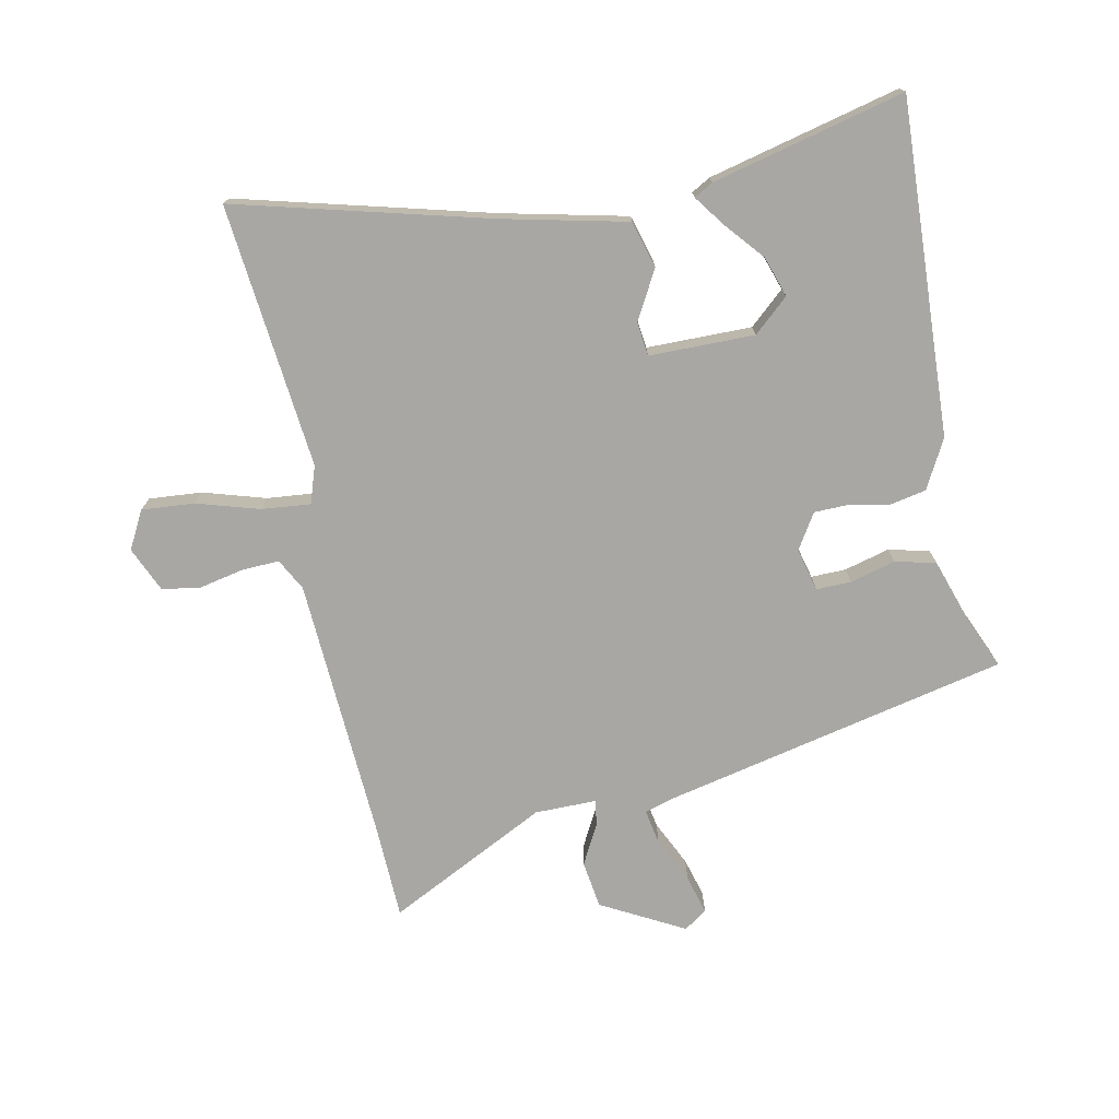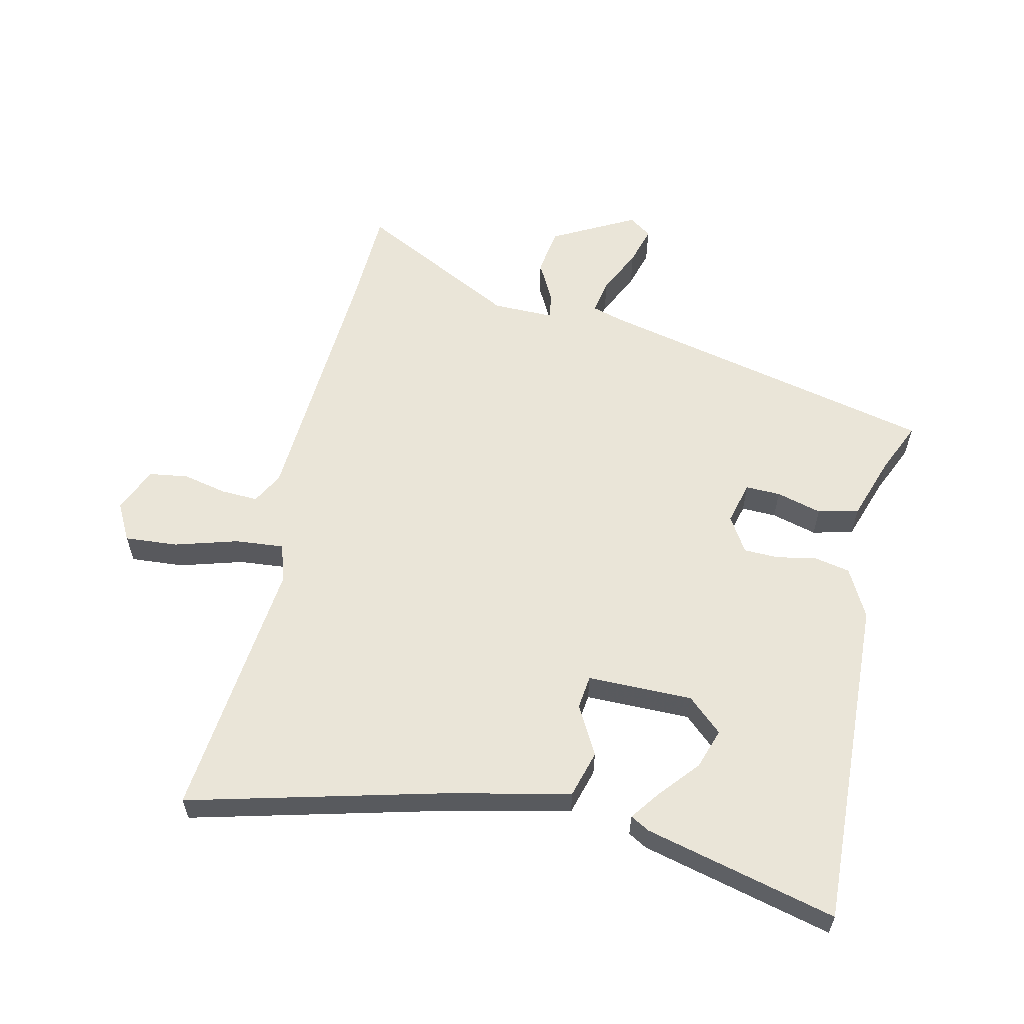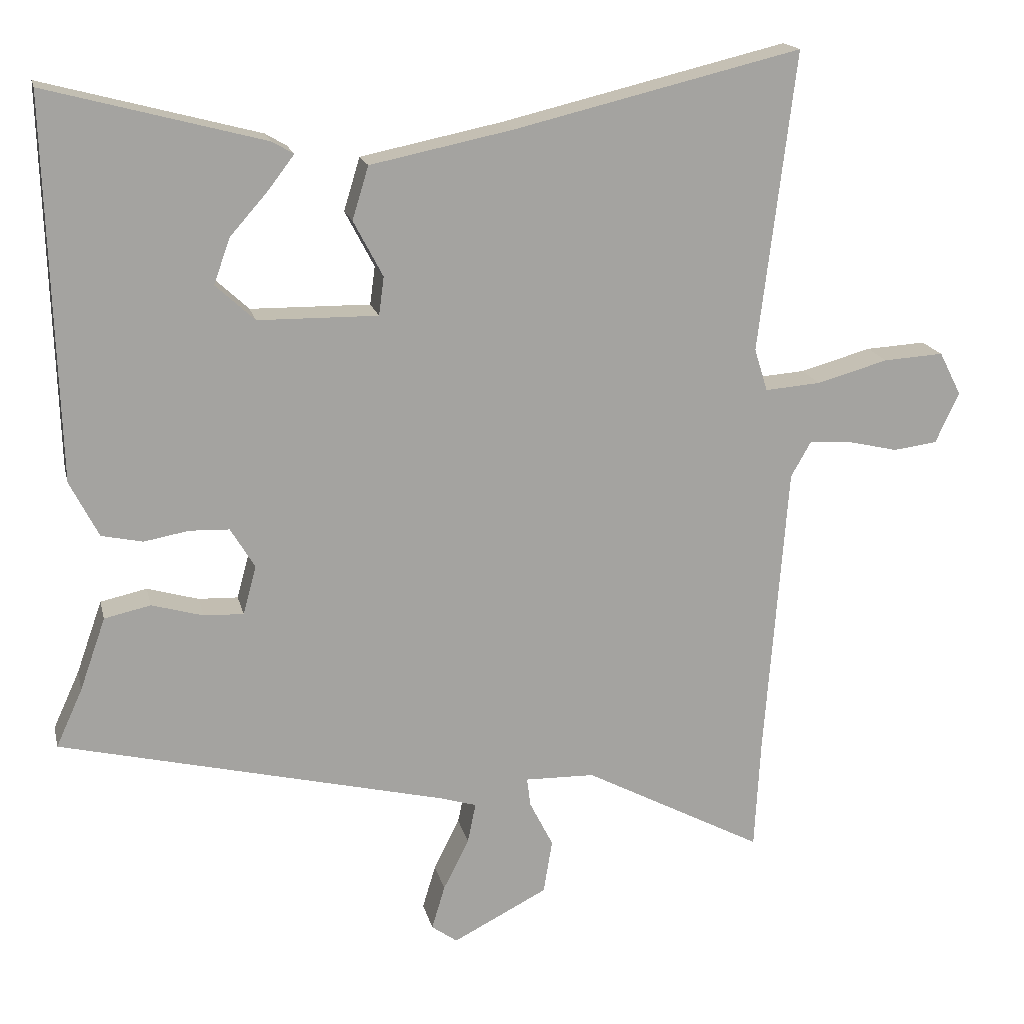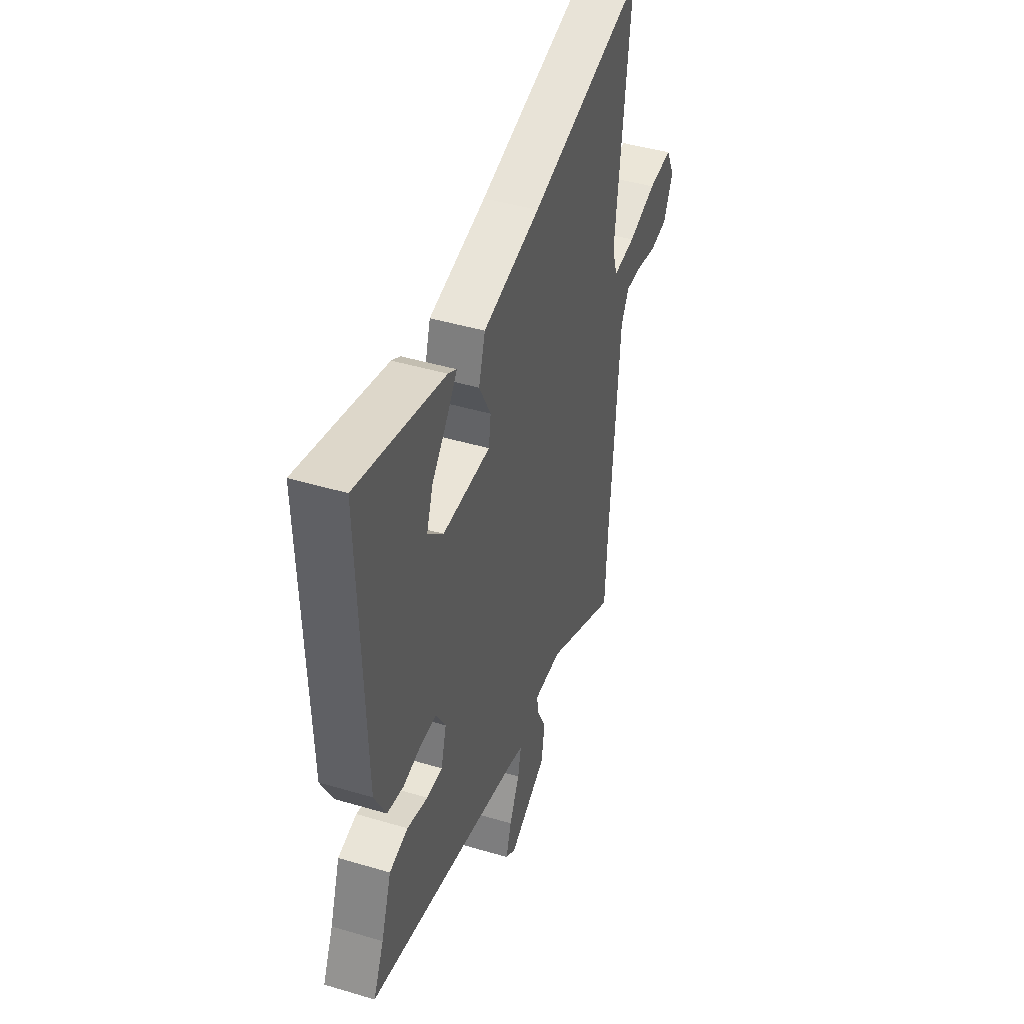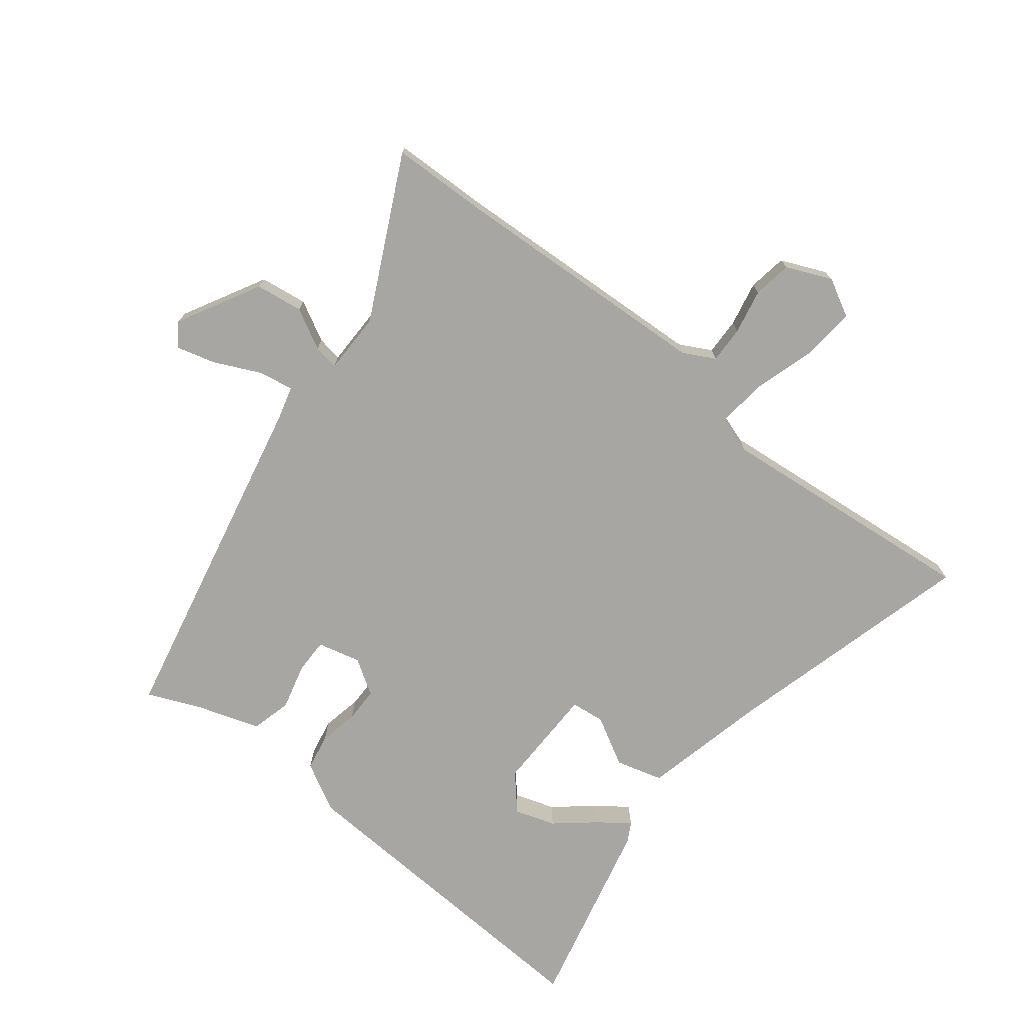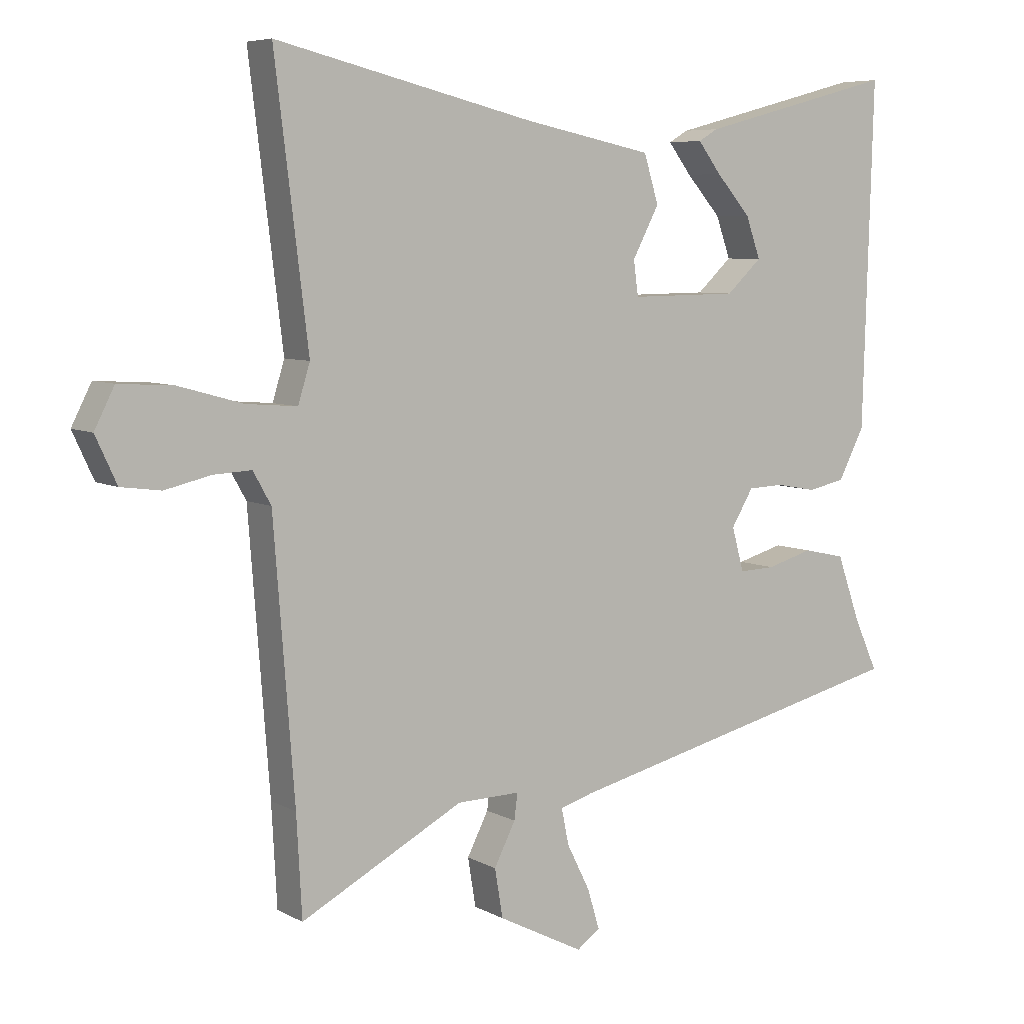
<metadata>
{"format":"obj","ext":"obj","renderer":"f3d","projection":"perspective","resolution":1024,"background":"white","views":[{"elev":-74.6,"azim":10.4,"up":"+Y"},{"elev":59.3,"azim":11.9,"up":"+Y"},{"elev":17.2,"azim":167.3,"up":"+Z"},{"elev":44.2,"azim":109.2,"up":"+Z"},{"elev":-74.1,"azim":-129.6,"up":"+Y"},{"elev":6.6,"azim":-33.3,"up":"+Z"}]}
</metadata>
<code>
v -0.495 0.07 -0.598
v -0.503 0.07 -0.448
v -0.534 0.07 -0.043
v -0.561 0.07 0.005
v -0.618 0.07 0.002
v -0.687 0.07 -0.014
v -0.747 0.07 -0.006
v -0.779 0.07 0.063
v -0.749 0.07 0.122
v -0.667 0.07 0.117
v -0.57 0.07 0.09
v -0.494 0.07 0.084
v -0.476 0.07 0.142
v -0.526 0.07 0.55
v -0.136 0.07 0.456
v 0.058 0.07 0.416
v 0.08 0.07 0.344
v 0.04 0.07 0.268
v 0.047 0.07 0.216
v 0.21 0.07 0.218
v 0.263 0.07 0.267
v 0.241 0.07 0.329
v 0.189 0.07 0.388
v 0.154 0.07 0.434
v 0.183 0.07 0.451
v 0.479 0.07 0.529
v 0.464 0.07 0.013
v 0.425 0.07 -0.063
v 0.369 0.07 -0.075
v 0.308 0.07 -0.064
v 0.254 0.07 -0.066
v 0.221 0.07 -0.121
v 0.239 0.07 -0.187
v 0.293 0.07 -0.185
v 0.363 0.07 -0.165
v 0.426 0.07 -0.179
v 0.461 0.07 -0.278
v 0.497 0.07 -0.357
v -0.031 0.07 -0.484
v -0.08 0.07 -0.499
v -0.069 0.07 -0.553
v -0.034 0.07 -0.623
v -0.016 0.07 -0.683
v -0.051 0.07 -0.708
v -0.18 0.07 -0.642
v -0.192 0.07 -0.569
v -0.16 0.07 -0.506
v -0.155 0.07 -0.467
v -0.25 0.07 -0.469
v -0.495 0 -0.598
v -0.503 0 -0.448
v -0.534 0 -0.043
v -0.561 0 0.005
v -0.618 0 0.002
v -0.687 0 -0.014
v -0.747 0 -0.006
v -0.779 0 0.063
v -0.749 0 0.122
v -0.667 0 0.117
v -0.57 0 0.09
v -0.494 0 0.084
v -0.476 0 0.142
v -0.526 0 0.55
v -0.136 0 0.456
v 0.058 0 0.416
v 0.08 0 0.344
v 0.04 0 0.268
v 0.047 0 0.216
v 0.21 0 0.218
v 0.263 0 0.267
v 0.241 0 0.329
v 0.189 0 0.388
v 0.154 0 0.434
v 0.183 0 0.451
v 0.479 0 0.529
v 0.464 0 0.013
v 0.425 0 -0.063
v 0.369 0 -0.075
v 0.308 0 -0.064
v 0.254 0 -0.066
v 0.221 0 -0.121
v 0.239 0 -0.187
v 0.293 0 -0.185
v 0.363 0 -0.165
v 0.426 0 -0.179
v 0.461 0 -0.278
v 0.497 0 -0.357
v -0.031 0 -0.484
v -0.08 0 -0.499
v -0.069 0 -0.553
v -0.034 0 -0.623
v -0.016 0 -0.683
v -0.051 0 -0.708
v -0.18 0 -0.642
v -0.192 0 -0.569
v -0.16 0 -0.506
v -0.155 0 -0.467
v -0.25 0 -0.469
f 44 45 46 47
f 44 47 48
f 41 42 43 44
f 40 41 44 48
f 39 40 48
f 37 38 39 48
f 34 35 36 37
f 33 34 37 48
f 32 33 48 49
f 27 28 29 30
f 27 30 31
f 26 27 31
f 22 23 24 25
f 22 25 26
f 21 22 26
f 15 16 17 18
f 13 14 15 18
f 12 13 18 19
f 8 9 10 11
f 8 11 12
f 5 6 7 8
f 4 5 8 12
f 3 4 12 19
f 32 49 1 2
f 21 26 31 32
f 20 21 32 2
f 2 3 19 20
f 96 95 94 93
f 97 96 93
f 93 92 91 90
f 97 93 90 89
f 97 89 88
f 97 88 87 86
f 86 85 84 83
f 97 86 83 82
f 98 97 82 81
f 79 78 77 76
f 80 79 76
f 80 76 75
f 74 73 72 71
f 75 74 71
f 75 71 70
f 67 66 65 64
f 67 64 63 62
f 68 67 62 61
f 60 59 58 57
f 61 60 57
f 57 56 55 54
f 61 57 54 53
f 68 61 53 52
f 51 50 98 81
f 81 80 75 70
f 51 81 70 69
f 69 68 52 51
f 1 50 51 2
f 2 51 52 3
f 3 52 53 4
f 4 53 54 5
f 5 54 55 6
f 6 55 56 7
f 7 56 57 8
f 8 57 58 9
f 9 58 59 10
f 10 59 60 11
f 11 60 61 12
f 12 61 62 13
f 13 62 63 14
f 14 63 64 15
f 15 64 65 16
f 16 65 66 17
f 17 66 67 18
f 18 67 68 19
f 19 68 69 20
f 20 69 70 21
f 21 70 71 22
f 22 71 72 23
f 23 72 73 24
f 24 73 74 25
f 25 74 75 26
f 26 75 76 27
f 27 76 77 28
f 28 77 78 29
f 29 78 79 30
f 30 79 80 31
f 31 80 81 32
f 32 81 82 33
f 33 82 83 34
f 34 83 84 35
f 35 84 85 36
f 36 85 86 37
f 37 86 87 38
f 38 87 88 39
f 39 88 89 40
f 40 89 90 41
f 41 90 91 42
f 42 91 92 43
f 43 92 93 44
f 44 93 94 45
f 45 94 95 46
f 46 95 96 47
f 47 96 97 48
f 48 97 98 49
f 49 98 50 1

</code>
